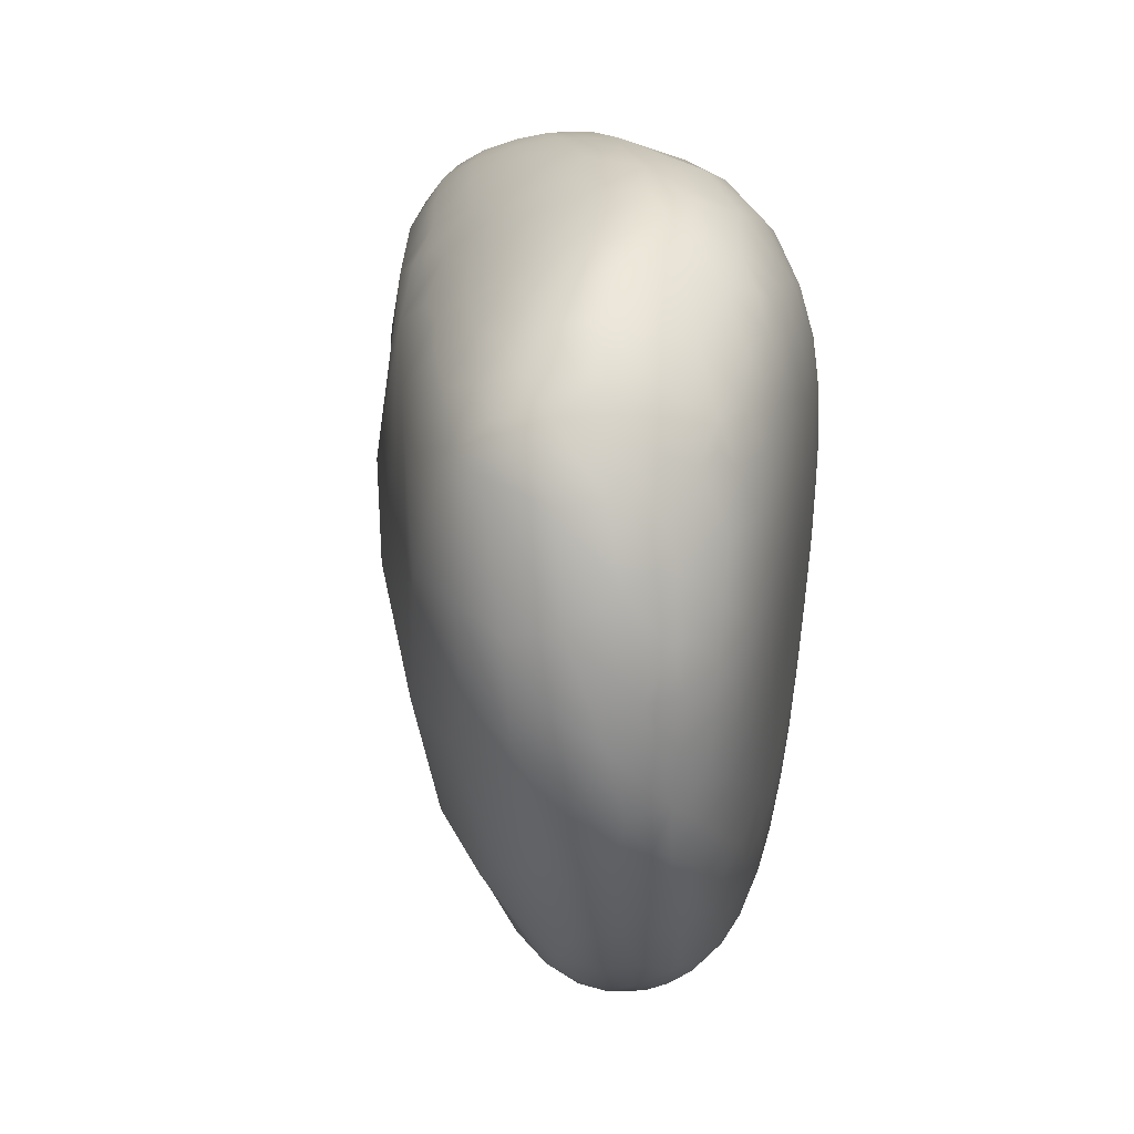
<metadata>
{"format":"obj","ext":"obj","renderer":"f3d","projection":"perspective","resolution":1024,"background":"white","views":[{"elev":30.5,"azim":-167.6,"up":"+Y"}]}
</metadata>
<code>
v 1.114 -95.18 1537
v 1.101 -95.24 1537
v 1.181 -95.16 1537
v 0.4852 -95.1 1536
v 0.4797 -95.02 1536
v 0.5807 -95.16 1536
v 1.551 -93.62 1538
v 1.506 -94 1538
v 1.634 -93.8 1538
v 0.3268 -93.45 1537
v 0.3016 -93.62 1537
v 0.3446 -93.6 1537
v 1.613 -93.16 1538
v 1.591 -93.31 1538
v 1.656 -93.19 1538
v 1.382 -93.16 1538
v 1.176 -93.16 1538
v 1.294 -93.36 1538
v 1.34 -94.47 1538
v 1.051 -94.37 1538
v 1.077 -94.59 1538
v 1.238 -94.75 1538
v 0.8989 -94.74 1538
v 0.4557 -94.77 1536
v 0.4552 -94.63 1536
v 0.5012 -94.76 1536
v 0.2868 -93.37 1537
v 0.2907 -93.48 1537
v 0.3155 -93.33 1537
v 0.3196 -94.76 1537
v 0.3553 -94.91 1536
v 0.3627 -94.94 1537
v 0.4393 -93.73 1537
v 0.4126 -93.87 1537
v 0.5286 -93.84 1538
v 0.3728 -93.28 1537
v 0.288 -94.44 1537
v 0.3001 -94.61 1536
v 0.2981 -94.57 1537
v 0.4634 -94.48 1536
v 0.2771 -93.63 1537
v 0.2562 -93.63 1536
v 0.2584 -93.47 1537
v 0.2563 -93.44 1536
v 0.4476 -93.8 1536
v 0.5291 -93.64 1536
v 0.4607 -93.97 1536
v 0.7008 -93.17 1538
v 0.9128 -92.92 1537
v 0.6487 -93.02 1537
v 0.6169 -93.77 1535
v 0.9944 -93.05 1538
v 0.8822 -93.27 1538
v 0.5698 -94 1535
v 0.2652 -93.28 1537
v 0.2712 -93.27 1537
v 0.2949 -93.11 1537
v 0.2775 -94.14 1537
v 0.284 -94.26 1537
v 0.2825 -94.17 1537
v 0.459 -94.15 1536
v 0.5079 -94.12 1536
v 0.3054 -93.23 1537
v 0.2977 -93.16 1537
v 0.2751 -93.33 1537
v 0.6093 -94.17 1536
v 0.4653 -94.3 1536
v 0.6652 -93.39 1538
v 0.7854 -93.48 1538
v 1.03 -93.43 1538
v 0.395 -94.35 1536
v 0.2752 -94.14 1536
v 0.2813 -94.3 1536
v 0.2819 -94.28 1537
v 0.389 -93.43 1537
v 0.2806 -94.11 1536
v 0.2978 -94.12 1536
v 0.2922 -94.29 1536
v 0.319 -94.33 1536
v 0.3188 -94.48 1536
v 0.5667 -94.66 1536
v 0.6008 -94.46 1536
v 0.8539 -93.69 1538
v 1.225 -93.71 1538
v 0.465 -92.79 1536
v 0.3714 -92.9 1536
v 0.364 -92.92 1537
v 0.4246 -95.06 1537
v 0.3864 -94.97 1537
v 0.2754 -94.15 1536
v 0.2838 -94.31 1536
v 0.2987 -94.47 1536
v 0.3787 -94.2 1537
v 0.3325 -94.24 1537
v 0.3761 -94.38 1537
v 0.3044 -94.1 1537
v 0.2883 -94.14 1537
v 0.3059 -94.28 1537
v 0.3764 -93.91 1536
v 0.5278 -94.93 1536
v 0.4632 -94.9 1536
v 0.7545 -94.3 1538
v 0.9791 -94.04 1538
v 0.6857 -94.11 1538
v 0.6679 -93.89 1538
v 1.325 -93.98 1538
v 1.326 -94.21 1538
v 0.4692 -93.25 1537
v 0.3282 -94.68 1537
v 0.3387 -94.82 1537
v 0.3713 -94.87 1537
v 0.3452 -94.22 1536
v 0.3596 -93.15 1537
v 0.4422 -94.68 1537
v 0.3884 -94.68 1537
v 0.4376 -94.81 1537
v 0.2708 -94.01 1536
v 0.2789 -94.18 1536
v 0.4423 -94.51 1537
v 0.5404 -94.66 1537
v 0.553 -94.47 1538
v 0.3835 -94.78 1536
v 0.3989 -94.91 1536
v 0.3697 -93.44 1536
v 0.3133 -93.56 1536
v 0.3259 -93.41 1536
v 0.3857 -94.09 1536
v 0.3277 -94.02 1536
v 0.3455 -94.6 1537
v 0.3738 -94.76 1537
v 0.3123 -94.68 1537
v 0.3013 -94.52 1537
v 0.3566 -92.97 1537
v 0.3491 -93.06 1537
v 0.5114 -95.16 1537
v 0.4971 -95.15 1537
v 0.3659 -94.9 1536
v 0.3434 -94.78 1536
v 0.2854 -93.96 1537
v 0.5266 -93.62 1538
v 0.2691 -93.97 1537
v 0.2682 -93.98 1536
v 0.4444 -95.08 1537
v 0.4332 -95.01 1537
v 0.4175 -94.99 1536
v 0.3994 -95 1536
v 0.2708 -93.48 1537
v 0.3678 -93.59 1536
v 0.4362 -93.49 1536
v 0.4494 -94.14 1538
v 0.4445 -94.33 1537
v 0.5508 -94.26 1538
v 0.3711 -93.74 1537
v 0.3482 -93.9 1537
v 0.6277 -95.23 1537
v 0.6217 -95.13 1536
v 0.4132 -93.59 1537
v 0.2623 -93.76 1537
v 0.2748 -93.99 1537
v 0.2719 -93.79 1537
v 0.2669 -93.85 1536
v 0.2628 -93.67 1536
v 0.2745 -93.79 1536
v 0.2616 -93.81 1536
v 0.3535 -94.38 1536
v 0.3451 -94.46 1536
v 0.2659 -93.34 1536
v 0.2606 -93.48 1536
v 0.3249 -94.77 1536
v 0.335 -94.42 1537
v 0.6098 -95.03 1536
v 0.2784 -93.62 1536
v 0.3292 -93.07 1536
v 0.3798 -93.03 1536
v 0.3183 -93.18 1536
v 0.2913 -93.45 1536
v 0.2699 -93.51 1536
v 0.2799 -93.35 1536
v 0.3721 -94.62 1536
v 0.3902 -94.49 1536
v 0.3588 -92.95 1536
v 0.4045 -92.86 1536
v 0.2769 -93.97 1536
v 0.2931 -93.91 1536
v 0.2703 -93.25 1536
v 0.2889 -93.78 1537
v 0.2568 -93.62 1536
v 0.2618 -93.81 1536
v 0.2582 -93.72 1536
v 0.2903 -94.47 1536
v 0.3084 -94.63 1536
v 0.3279 -93.69 1536
v 0.4926 -93.42 1537
v 0.3079 -93.93 1537
v 0.2892 -94.4 1537
v 0.2923 -94.32 1537
v 0.2954 -93.73 1536
v 0.4106 -95.04 1536
v 0.3951 -92.94 1536
v 0.5151 -92.87 1536
v 0.3736 -93.3 1536
v 0.3183 -93.3 1536
v 0.3769 -93.15 1536
v 0.458 -93.1 1536
v 0.4882 -93.28 1536
v 0.3242 -93.84 1536
v 0.4807 -92.81 1536
v 0.658 -93.14 1536
v 0.6037 -93.35 1536
v 0.4777 -93.5 1536
v 0.7877 -95.24 1537
v 0.6335 -95.16 1537
v 0.6135 -95.2 1537
v 0.4412 -93.64 1536
v 0.6647 -95.24 1537
v 0.8219 -95.28 1537
v 0.5146 -95.13 1537
v 0.3796 -94.55 1537
v 0.3289 -94.64 1536
v 0.4169 -93.09 1536
v 0.4299 -93.03 1536
v 0.3362 -94.07 1537
v 0.2836 -93.15 1536
v 0.2999 -93.1 1536
v 0.448 -92.97 1537
v 0.5019 -93.03 1537
v 0.4686 -92.87 1537
v 0.3725 -93.75 1536
v 0.4568 -93.98 1538
v 0.5458 -94.04 1538
v 0.4311 -94.92 1537
v 0.3885 -94.03 1537
v 0.3178 -93.02 1536
v 0.2871 -93.21 1536
v 0.4027 -94.23 1536
v 0.5196 -95.07 1537
v 0.32 -93.76 1537
v 0.5221 -94.96 1537
v 0.5641 -92.94 1536
v 0.6102 -93.04 1536
v 1.621 -93.73 1537
v 1.498 -93.21 1537
v 1.6 -93.22 1537
v 0.8234 -94.53 1538
v 0.6857 -94.64 1538
v 0.6763 -94.76 1538
v 1.492 -93.85 1536
v 1.272 -93.99 1536
v 1.382 -93.21 1536
v 1.733 -93.57 1537
v 1.706 -93.94 1537
v 0.8058 -95.16 1537
v 0.6221 -95.05 1537
v 0.9974 -95.22 1537
v 1.039 -95.09 1537
v 0.7914 -95.01 1537
v 1.042 -94.92 1538
v 0.7776 -94.87 1538
v 1.264 -94.85 1538
v 1.002 -95.26 1537
v 0.9042 -93.49 1536
v 0.8757 -93.78 1535
v 0.7673 -93.68 1535
v 0.8102 -92.72 1536
v 0.8476 -92.7 1536
v 0.9239 -92.75 1536
v 1.242 -93.04 1536
v 1.292 -93.02 1536
v 0.8818 -92.83 1536
v 0.9309 -92.91 1536
v 0.789 -92.88 1536
v 0.7463 -93.44 1536
v 0.9955 -93.12 1536
v 0.7889 -93.15 1536
v 0.9028 -93.04 1536
v 1.432 -93.52 1538
v 1.459 -93.8 1538
v 0.7195 -92.69 1536
v 0.7329 -92.67 1537
v 1.518 -93.43 1538
v 0.7346 -94.29 1536
v 1.483 -93.27 1538
v 0.8319 -92.97 1536
v 1.304 -92.87 1537
v 1.434 -92.96 1537
v 1.424 -92.93 1537
v 0.7376 -94.53 1536
v 1.55 -93.07 1538
v 1.496 -93.08 1538
v 1.564 -93.13 1538
v 0.747 -94.06 1535
v 1.124 -93.15 1536
v 1.054 -93.46 1536
v 1.651 -93.2 1537
v 1.528 -93.04 1537
v 1.557 -93.05 1537
v 1.202 -93 1538
v 1.116 -92.93 1538
v 0.6806 -94.69 1536
v 0.8219 -94.71 1536
v 1.063 -92.98 1536
v 1.168 -93.04 1536
v 0.7669 -94.85 1536
v 1.382 -92.92 1537
v 1.684 -93.54 1538
v 0.973 -92.82 1536
v 1.106 -92.92 1536
v 0.9967 -92.88 1536
v 1.735 -93.54 1538
v 1.216 -93.51 1536
v 1.248 -93.17 1536
v 0.6094 -92.71 1536
v 1.365 -93.05 1537
v 1.354 -92.98 1537
v 1.472 -93.03 1537
v 1.509 -93.11 1537
v 1.44 -93.04 1537
v 1.182 -92.92 1536
v 0.9874 -93.01 1536
v 0.6061 -92.7 1537
v 0.5048 -92.77 1537
v 0.9086 -92.7 1537
v 0.7791 -92.67 1537
v 1.013 -92.72 1537
v 1.402 -93.01 1538
v 1.235 -92.91 1536
v 1.116 -92.83 1536
v 1.197 -92.83 1537
v 1.321 -92.9 1537
v 0.7612 -92.85 1537
v 1.041 -92.79 1537
v 0.9219 -92.73 1537
v 0.6392 -92.74 1537
v 0.6063 -92.83 1537
v 0.8433 -92.76 1536
v 1.083 -92.78 1537
v 1.164 -92.85 1537
v 1.291 -92.93 1538
v 1.012 -95.27 1537
v 0.9843 -95.28 1537
v 0.9932 -92.76 1536
v 1.13 -92.77 1537
v 1.466 -94.22 1538
v 1.532 -94.14 1538
v 0.8672 -95.25 1536
v 0.881 -95.22 1536
v 0.9858 -95.26 1537
v 1.277 -92.84 1537
v 1.186 -92.81 1537
v 0.8673 -95.14 1536
v 0.7464 -95.13 1536
v 0.8129 -95.03 1536
v 1.217 -92.81 1537
v 1.055 -92.83 1536
v 0.7372 -92.81 1536
v 0.7042 -92.91 1536
v 0.5413 -94.83 1537
v 1.233 -95.05 1537
v 1.248 -94.94 1538
v 1.35 -94.83 1538
v 0.6853 -93.92 1535
v 1.397 -94.62 1538
v 1.459 -94.39 1538
v 0.7351 -95.23 1536
v 0.9654 -92.7 1537
v 1.09 -95.25 1537
v 1.211 -95.19 1537
v 1.172 -95.2 1537
v 1.345 -95.05 1537
v 1.29 -95.06 1537
v 1.519 -94.57 1538
v 1.607 -94.54 1537
v 1.712 -94.05 1538
v 1.489 -94.54 1537
v 1.194 -95.13 1537
v 1.589 -94.03 1538
v 1.569 -94.3 1538
v 0.9908 -95.19 1536
v 0.8886 -94.89 1536
v 1.057 -94.52 1536
v 1.447 -94.83 1538
v 1.251 -94.51 1536
v 0.9548 -94.32 1536
v 0.8633 -94.07 1536
v 1.091 -93.94 1536
v 1.393 -94.85 1538
v 1.119 -92.77 1537
v 1.036 -93.76 1536
v 0.7098 -95 1536
v 0.6187 -94.86 1536
v 0.8412 -95.29 1537
v 1.701 -93.79 1538
v 0.7109 -92.74 1536
v 0.8749 -92.69 1537
v 0.9231 -95.07 1536
v 1.04 -94.99 1536
v 1.515 -94.4 1538
v 1.039 -92.73 1537
v 1.432 -94.7 1538
v 0.3123 -94.47 1537
v 0.2645 -93.63 1537
g grp1
f 1 2 3
f 4 5 6
f 7 8 9
f 10 11 12
f 13 14 15
f 16 17 18
f 19 20 21
f 22 21 23
f 24 25 26
f 27 28 29
f 30 31 32
f 33 34 35
f 36 29 10
f 37 38 39
f 40 26 25
f 28 41 11
f 42 43 44
f 45 46 47
f 48 49 50
f 46 51 47
f 52 49 48
f 53 52 48
f 47 51 54
f 55 56 57
f 58 59 60
f 61 47 62
f 63 64 65
f 62 66 67
f 53 48 68
f 69 53 68
f 47 54 62
f 70 53 69
f 40 71 67
f 72 73 74
f 75 36 10
f 76 77 78
f 79 80 78
f 62 67 61
f 81 26 40
f 66 82 67
f 70 69 83
f 84 70 83
f 40 67 82
f 85 86 87
f 88 89 32
f 73 90 91
f 80 92 78
f 93 94 95
f 96 97 98
f 47 99 45
f 40 82 81
f 26 100 101
f 102 103 104
f 83 105 103
f 84 83 103
f 84 103 106
f 103 105 104
f 107 106 103
f 36 75 108
f 56 43 65
f 109 110 111
f 89 110 32
f 79 77 112
f 10 29 28
f 63 29 113
f 114 115 116
f 90 117 118
f 119 120 121
f 122 101 123
f 124 125 126
f 127 128 99
f 115 129 130
f 39 131 132
f 133 64 134
f 135 88 136
f 137 138 123
f 130 109 111
f 91 78 92
f 97 96 139
f 35 140 33
f 72 141 142
f 143 144 89
f 145 4 146
f 27 147 28
f 148 124 149
f 150 151 152
f 109 130 129
f 26 101 24
f 153 154 34
f 89 144 111
f 4 6 155
f 5 156 6
f 30 32 110
f 12 157 75
f 158 159 160
f 161 162 163
f 138 122 123
f 158 164 141
f 79 165 166
f 167 168 44
f 38 169 30
f 94 98 170
f 153 34 33
f 156 5 171
f 163 162 172
f 173 174 175
f 146 31 137
f 176 177 178
f 164 158 42
f 91 118 78
f 179 166 180
f 56 65 64
f 181 86 182
f 143 88 135
f 183 184 77
f 44 55 185
f 41 160 186
f 187 188 189
f 92 190 91
f 191 38 190
f 168 167 178
f 192 125 148
f 193 75 157
f 128 112 77
f 96 194 139
f 79 166 80
f 63 113 134
f 5 101 100
f 195 59 74
f 98 97 196
f 192 197 125
f 4 198 146
f 42 189 164
f 171 5 100
f 174 199 200
f 190 37 73
f 194 186 139
f 201 126 202
f 30 39 38
f 202 203 201
f 58 60 159
f 204 205 201
f 206 99 128
f 207 199 181
f 208 209 205
f 209 210 205
f 210 149 205
f 211 212 213
f 45 214 46
f 211 213 215
f 216 211 215
f 143 135 217
f 218 114 119
f 180 165 71
f 219 80 179
f 131 30 110
f 90 142 117
f 203 202 175
f 137 169 138
f 220 203 221
f 166 179 80
f 90 73 72
f 37 190 38
f 172 177 176
f 222 194 96
f 191 169 38
f 223 224 185
f 225 113 226
f 115 114 218
f 227 134 225
f 73 91 190
f 228 148 214
f 96 98 94
f 229 150 230
f 41 186 11
f 138 219 122
f 58 72 74
f 153 33 157
f 144 231 111
f 60 196 97
f 94 93 222
f 150 232 93
f 5 123 101
f 152 230 150
f 195 39 132
f 43 147 65
f 176 178 202
f 223 57 233
f 234 167 185
f 190 92 191
f 31 30 169
f 154 232 34
f 235 67 71
f 161 117 188
f 116 130 231
f 112 235 71
f 59 196 60
f 217 236 144
f 192 228 206
f 185 167 44
f 95 170 218
f 72 58 141
f 223 233 224
f 108 226 36
f 71 40 180
f 154 153 237
f 193 108 75
f 41 28 147
f 76 118 117
f 27 65 147
f 236 238 231
f 11 186 237
f 116 231 238
f 224 233 181
f 210 214 149
f 46 214 210
f 220 221 204
f 221 239 204
f 204 240 205
f 204 239 240
f 239 221 200
f 241 242 243
f 23 244 245
f 245 246 23
f 247 242 241
f 248 249 247
f 250 251 243
f 103 102 20
f 102 244 20
f 252 253 212
f 182 85 207
f 254 1 255
f 254 255 252
f 256 253 252
f 257 256 255
f 256 252 255
f 258 256 257
f 23 258 257
f 23 257 22
f 259 22 257
f 23 246 258
f 21 244 23
f 22 19 21
f 244 21 20
f 107 103 20
f 19 107 20
f 211 260 254
f 211 254 252
f 212 211 252
f 261 262 263
f 264 265 266
f 249 267 268
f 269 270 271
f 272 273 261
f 273 274 275
f 7 276 277
f 84 277 276
f 278 279 265
f 280 276 7
f 280 7 14
f 82 66 281
f 276 280 282
f 18 282 16
f 282 280 14
f 274 208 283
f 84 276 18
f 70 84 18
f 276 282 18
f 53 70 17
f 70 18 17
f 284 285 286
f 287 82 281
f 288 289 290
f 281 66 291
f 275 274 283
f 273 292 293
f 241 243 251
f 242 247 249
f 250 243 294
f 294 295 296
f 53 17 52
f 52 17 297
f 298 52 297
f 299 287 300
f 301 302 292
f 299 300 303
f 295 304 286
f 14 305 15
f 306 307 308
f 309 15 305
f 310 311 249
f 52 298 49
f 292 310 293
f 290 14 13
f 85 312 207
f 242 313 314
f 292 311 310
f 315 316 317
f 15 309 294
f 268 267 318
f 249 248 310
f 301 292 319
f 85 320 312
f 85 321 320
f 309 250 294
f 30 131 39
f 261 273 293
f 249 268 313
f 322 323 324
f 311 292 302
f 288 325 289
f 319 270 301
f 326 318 327
f 304 295 315
f 314 328 329
f 273 319 292
f 243 315 295
f 272 274 273
f 330 331 332
f 227 333 321
f 227 334 333
f 188 187 162
f 217 212 236
f 267 307 318
f 306 335 266
f 322 324 336
f 337 338 284
f 318 326 268
f 2 339 340
f 270 269 308
f 13 15 288
f 307 302 301
f 265 322 341
f 342 328 324
f 283 271 270
f 121 245 244
f 244 102 121
f 75 10 12
f 180 25 179
f 161 163 183
f 198 31 146
f 343 344 8
f 107 343 8
f 345 346 347
f 242 249 313
f 345 347 340
f 284 348 349
f 350 346 351
f 350 351 352
f 319 283 270
f 242 317 316
f 295 286 296
f 102 152 121
f 353 348 304
f 341 327 354
f 322 265 279
f 355 269 271
f 332 334 330
f 356 283 240
f 245 120 246
f 283 208 240
f 120 357 246
f 239 355 356
f 356 271 283
f 239 356 240
f 256 357 253
f 256 258 357
f 258 246 357
f 212 253 236
f 93 151 150
f 145 137 123
f 177 162 168
f 95 119 151
f 43 42 158
f 206 197 192
f 219 92 80
f 222 232 154
f 182 207 181
f 253 238 236
f 357 238 253
f 127 112 128
f 213 135 215
f 178 175 202
f 111 110 89
f 159 97 139
f 45 228 214
f 209 46 210
f 215 135 155
f 136 4 155
f 155 135 136
f 118 91 90
f 358 1 3
f 359 257 255
f 255 1 358
f 359 255 358
f 259 257 359
f 259 359 360
f 291 361 262
f 259 360 362
f 22 259 362
f 19 22 362
f 363 19 362
f 107 19 343
f 19 363 343
f 344 343 363
f 1 254 260
f 355 271 356
f 320 279 312
f 277 84 106
f 277 106 8
f 7 277 8
f 8 106 107
f 191 138 169
f 206 184 197
f 188 162 161
f 133 57 64
f 169 137 31
f 226 113 36
f 134 64 63
f 32 198 88
f 330 50 49
f 312 279 278
f 358 360 359
f 364 346 345
f 323 365 324
f 366 367 368
f 301 270 308
f 369 370 367
f 333 323 321
f 371 372 373
f 374 369 375
f 376 377 373
f 375 366 378
f 379 300 380
f 381 370 369
f 370 3 368
f 382 247 374
f 366 347 378
f 341 336 327
f 321 323 320
f 348 286 304
f 336 324 328
f 242 316 243
f 323 322 279
f 284 349 337
f 383 384 385
f 386 381 371
f 341 322 336
f 331 387 332
f 320 323 279
f 380 383 248
f 385 384 388
f 303 352 389
f 358 3 370
f 156 351 364
f 351 389 352
f 171 389 351
f 287 281 383
f 346 364 351
f 8 376 9
f 8 344 376
f 390 100 26
f 100 390 171
f 171 390 389
f 390 303 389
f 212 217 213
f 135 213 217
f 351 156 171
f 6 156 364
f 330 334 226
f 227 225 334
f 334 225 226
f 391 345 340
f 345 391 364
f 364 155 6
f 391 155 364
f 216 155 391
f 319 275 283
f 339 391 340
f 339 216 391
f 260 216 339
f 108 50 226
f 105 230 104
f 248 385 310
f 376 392 9
f 374 241 251
f 293 310 388
f 335 393 264
f 293 388 262
f 323 332 394
f 275 319 273
f 296 285 288
f 323 333 332
f 300 379 303
f 395 379 396
f 291 262 384
f 250 373 251
f 299 82 287
f 81 390 26
f 390 299 303
f 81 299 390
f 376 344 397
f 361 291 66
f 333 334 332
f 230 152 104
f 83 140 105
f 69 140 83
f 299 81 82
f 230 105 35
f 337 49 298
f 248 247 382
f 241 374 247
f 323 394 365
f 358 370 386
f 309 392 373
f 306 266 354
f 349 387 331
f 369 374 372
f 376 373 392
f 387 349 348
f 373 377 371
f 378 396 375
f 387 348 353
f 366 340 347
f 298 297 338
f 301 308 307
f 332 398 394
f 14 7 305
f 260 339 2
f 386 370 381
f 367 375 369
f 331 337 349
f 326 327 336
f 337 298 338
f 375 396 374
f 382 374 396
f 392 309 305
f 342 324 365
f 376 397 377
f 262 388 384
f 385 248 383
f 329 304 315
f 335 269 355
f 399 386 371
f 399 397 362
f 329 328 342
f 306 354 307
f 341 266 265
f 378 395 396
f 310 385 388
f 360 386 399
f 378 347 346
f 249 311 267
f 287 383 300
f 300 383 380
f 262 261 293
f 306 308 269
f 340 366 2
f 285 296 286
f 353 342 398
f 366 375 367
f 281 291 384
f 309 373 250
f 297 325 338
f 328 326 336
f 360 358 386
f 360 399 362
f 367 370 368
f 325 16 289
f 281 384 383
f 348 284 286
f 396 379 382
f 350 352 395
f 371 377 397
f 372 371 381
f 265 264 278
f 372 374 251
f 297 17 325
f 17 16 325
f 2 366 368
f 329 342 353
f 398 332 387
f 317 314 329
f 294 243 295
f 381 369 372
f 294 296 15
f 16 282 289
f 335 306 269
f 313 268 326
f 242 314 317
f 2 368 3
f 362 397 363
f 342 365 398
f 305 7 9
f 328 314 326
f 395 352 379
f 264 266 335
f 329 315 317
f 315 243 316
f 329 353 304
f 282 290 289
f 290 282 14
f 355 393 335
f 330 49 331
f 365 394 398
f 284 338 285
f 49 337 331
f 303 379 352
f 248 382 380
f 63 65 27
f 86 233 87
f 127 61 235
f 105 140 35
f 140 69 68
f 48 193 68
f 54 66 62
f 68 193 140
f 109 131 110
f 66 54 361
f 193 48 108
f 51 361 54
f 51 263 361
f 262 361 263
f 108 48 50
f 152 102 104
f 302 267 311
f 207 312 393
f 313 326 314
f 272 261 263
f 354 318 307
f 51 272 263
f 46 272 51
f 46 209 272
f 274 272 209
f 274 209 208
f 251 373 372
f 392 305 9
f 318 354 327
f 325 288 285
f 325 285 338
f 378 350 395
f 278 264 393
f 307 267 302
f 1 260 2
f 50 330 226
f 120 245 121
f 387 353 398
f 200 207 393
f 355 200 393
f 363 397 344
f 239 200 355
f 266 341 354
f 346 350 378
f 288 290 13
f 15 296 288
f 399 371 397
f 278 393 312
f 205 240 208
f 215 155 216
f 176 126 125
f 379 380 382
f 211 216 260
f 59 195 196
f 129 400 109
f 184 183 163
f 56 55 43
f 221 203 174
f 154 237 194
f 151 93 95
f 234 175 178
f 92 219 191
f 181 199 173
f 74 37 195
f 203 175 174
f 59 58 74
f 101 122 24
f 85 182 86
f 157 12 153
f 161 183 117
f 172 197 163
f 119 121 151
f 88 198 136
f 142 164 188
f 176 125 172
f 24 122 179
f 183 76 117
f 198 32 31
f 25 180 40
f 158 141 159
f 158 401 43
f 56 64 57
f 170 95 94
f 400 170 98
f 37 74 73
f 12 237 153
f 79 78 77
f 194 237 186
f 133 87 57
f 142 90 72
f 188 117 142
f 99 47 127
f 118 76 78
f 321 87 133
f 4 136 198
f 189 188 164
f 158 160 401
f 207 200 199
f 42 187 189
f 99 206 228
f 181 173 224
f 237 12 11
f 221 174 200
f 168 178 177
f 230 35 229
f 231 144 236
f 233 57 87
f 124 201 205
f 229 35 34
f 145 123 5
f 228 192 148
f 126 201 124
f 159 141 58
f 234 224 173
f 146 137 145
f 184 163 197
f 55 57 223
f 141 164 142
f 196 195 132
f 187 168 162
f 149 214 148
f 140 193 157
f 76 183 77
f 79 112 165
f 170 400 129
f 220 204 203
f 234 173 175
f 96 94 222
f 219 179 122
f 61 127 47
f 41 401 160
f 63 27 29
f 229 232 150
f 185 55 223
f 138 191 219
f 357 116 238
f 196 132 400
f 29 36 113
f 168 187 44
f 119 95 218
f 5 4 145
f 205 149 124
f 24 179 25
f 71 165 112
f 130 116 115
f 154 194 222
f 234 185 224
f 42 44 187
f 113 225 134
f 229 34 232
f 160 139 186
f 120 114 357
f 157 33 140
f 85 87 321
f 44 43 55
f 201 203 204
f 86 181 233
f 228 45 99
f 143 89 88
f 143 217 144
f 129 218 170
f 159 139 160
f 172 125 197
f 218 129 115
f 128 77 184
f 39 195 37
f 401 147 43
f 174 173 199
f 222 93 232
f 180 166 165
f 97 159 60
f 234 178 167
f 130 111 231
f 28 11 10
f 41 147 401
f 202 126 176
f 121 152 151
f 109 400 132
f 321 133 227
f 120 119 114
f 133 134 227
f 400 98 196
f 116 357 114
f 67 235 61
f 177 172 162
f 124 148 125
f 109 132 131
f 235 112 127
f 128 184 206

</code>
